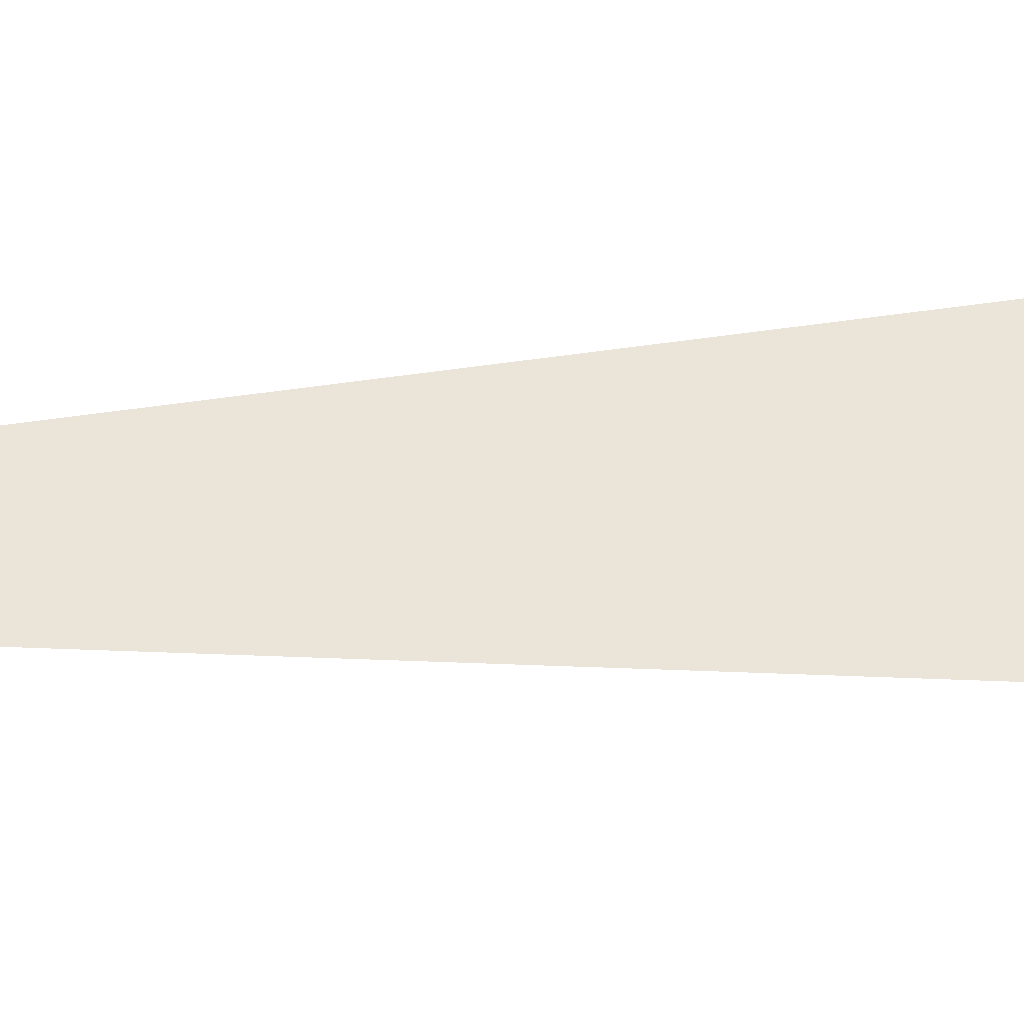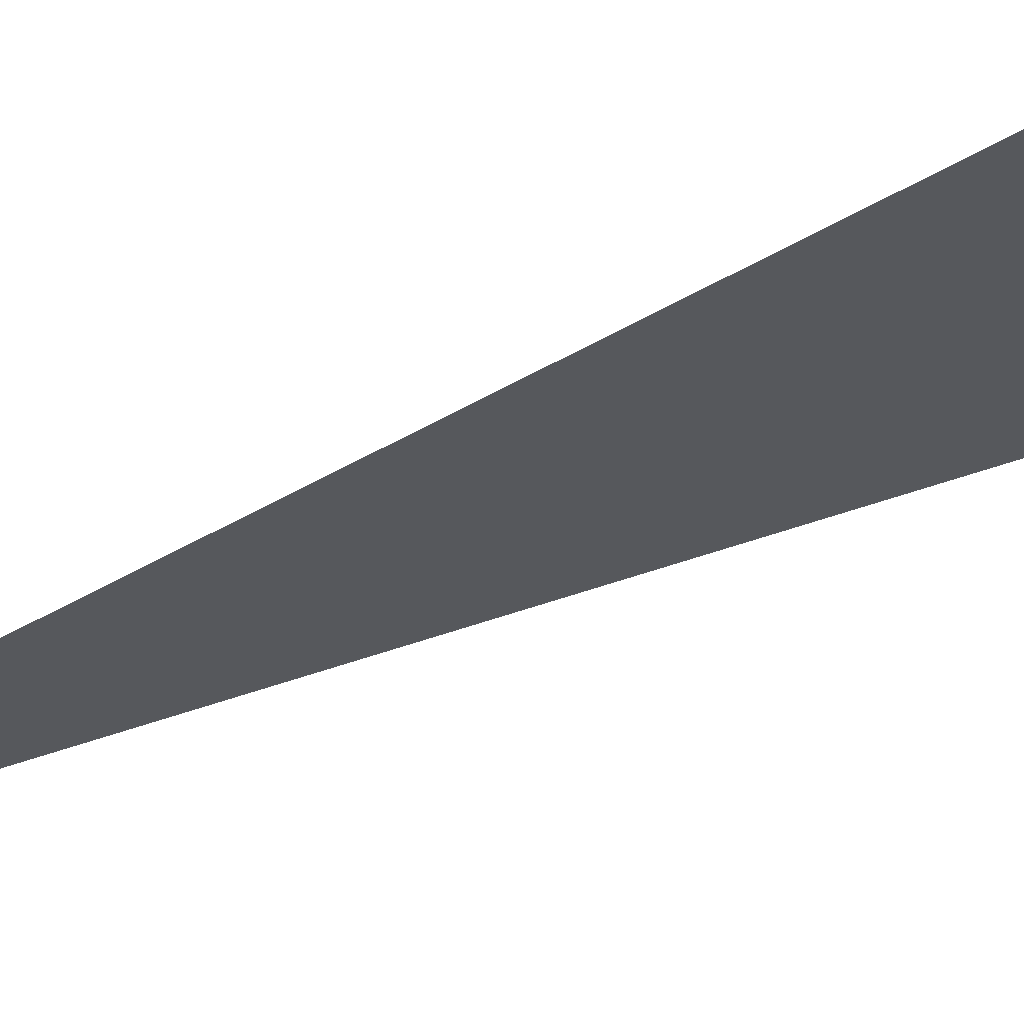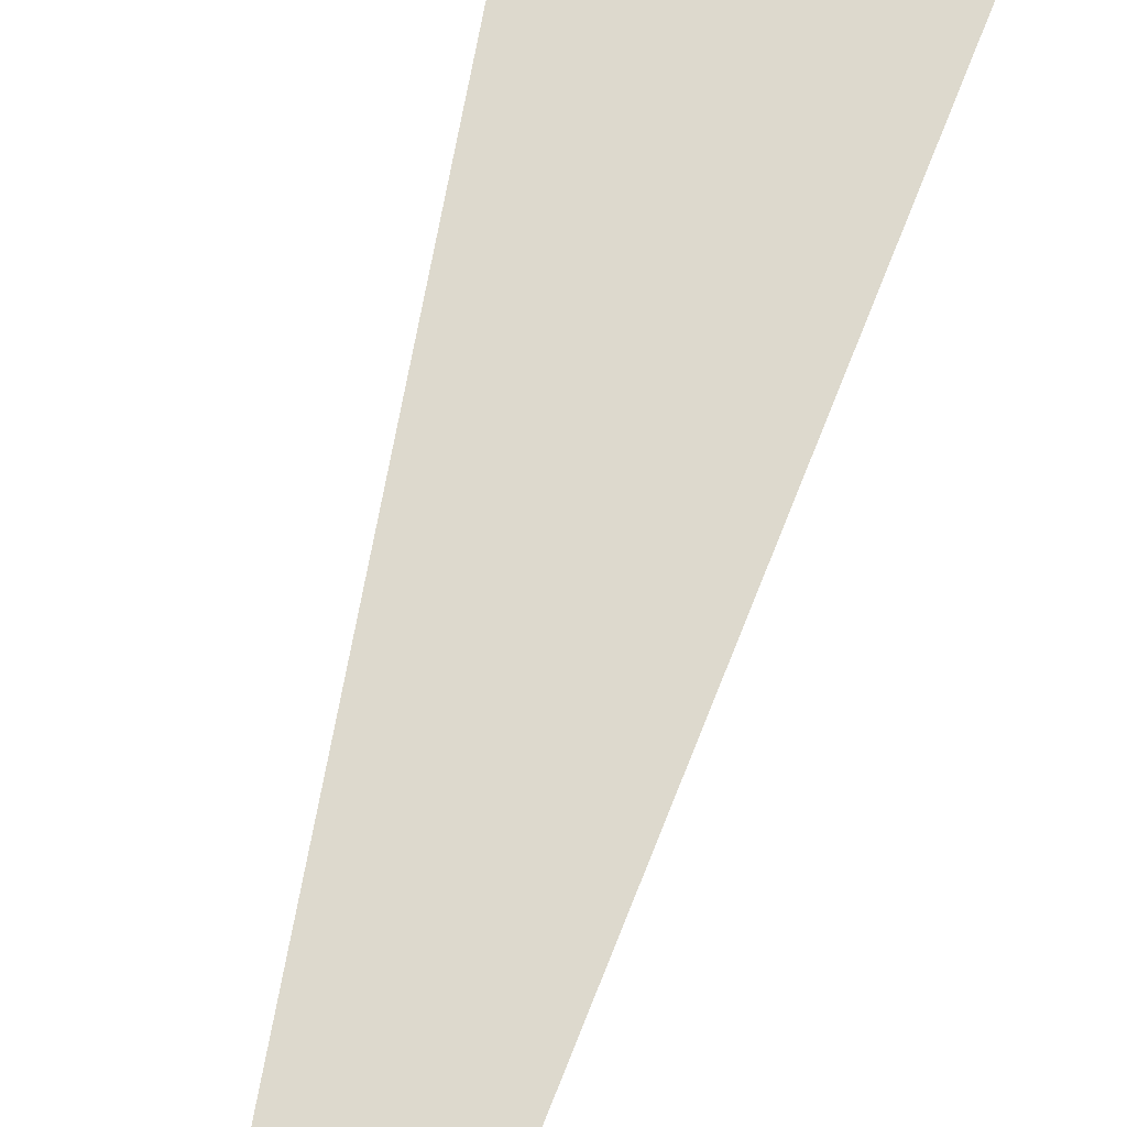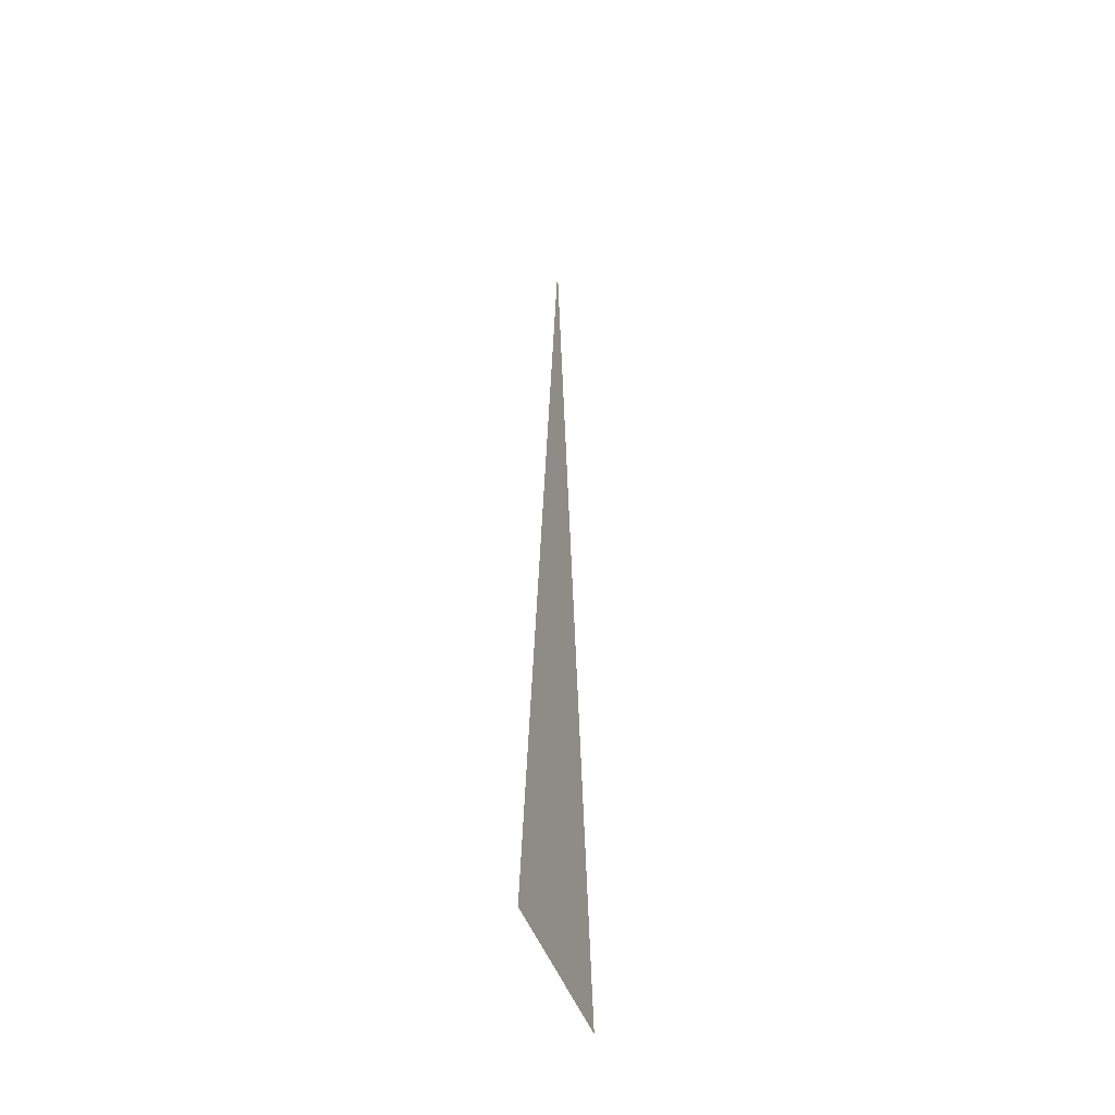
<metadata>
{"format":"obj","ext":"obj","renderer":"f3d","projection":"perspective","resolution":1024,"background":"white","views":[{"elev":63.7,"azim":-92.9,"up":"+Z"},{"elev":-24.1,"azim":-46.4,"up":"+Z"},{"elev":71.3,"azim":-164.0,"up":"+Z"},{"elev":-47.4,"azim":-65.5,"up":"+Y"}]}
</metadata>
<code>
o Plane
v -0 0.843 -0
v 0.07795 0.00186 -0.00682
v -0.07795 0.00186 0.00682
f 1 2 3

</code>
